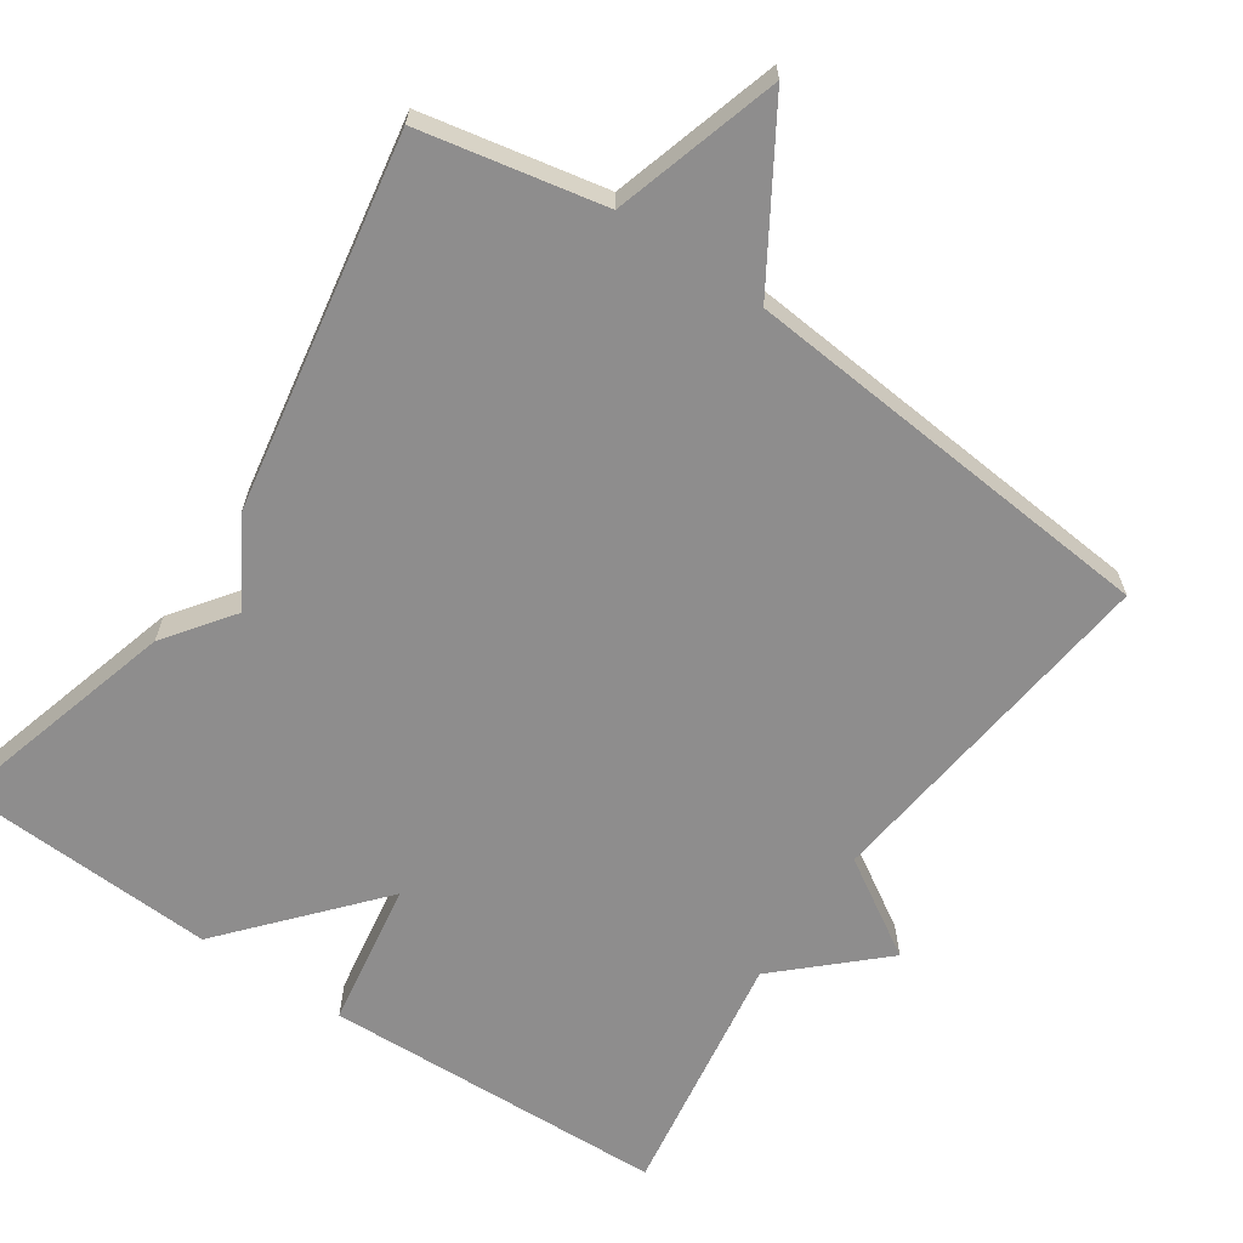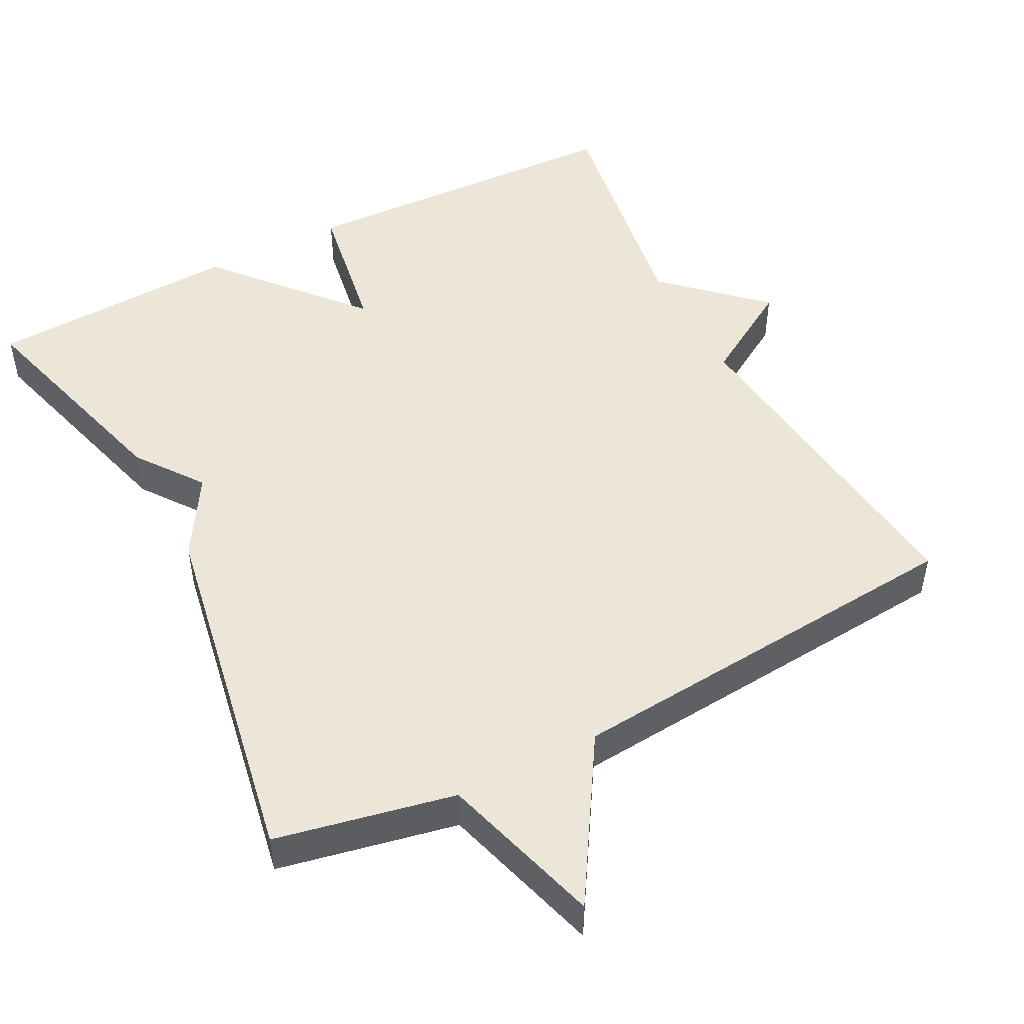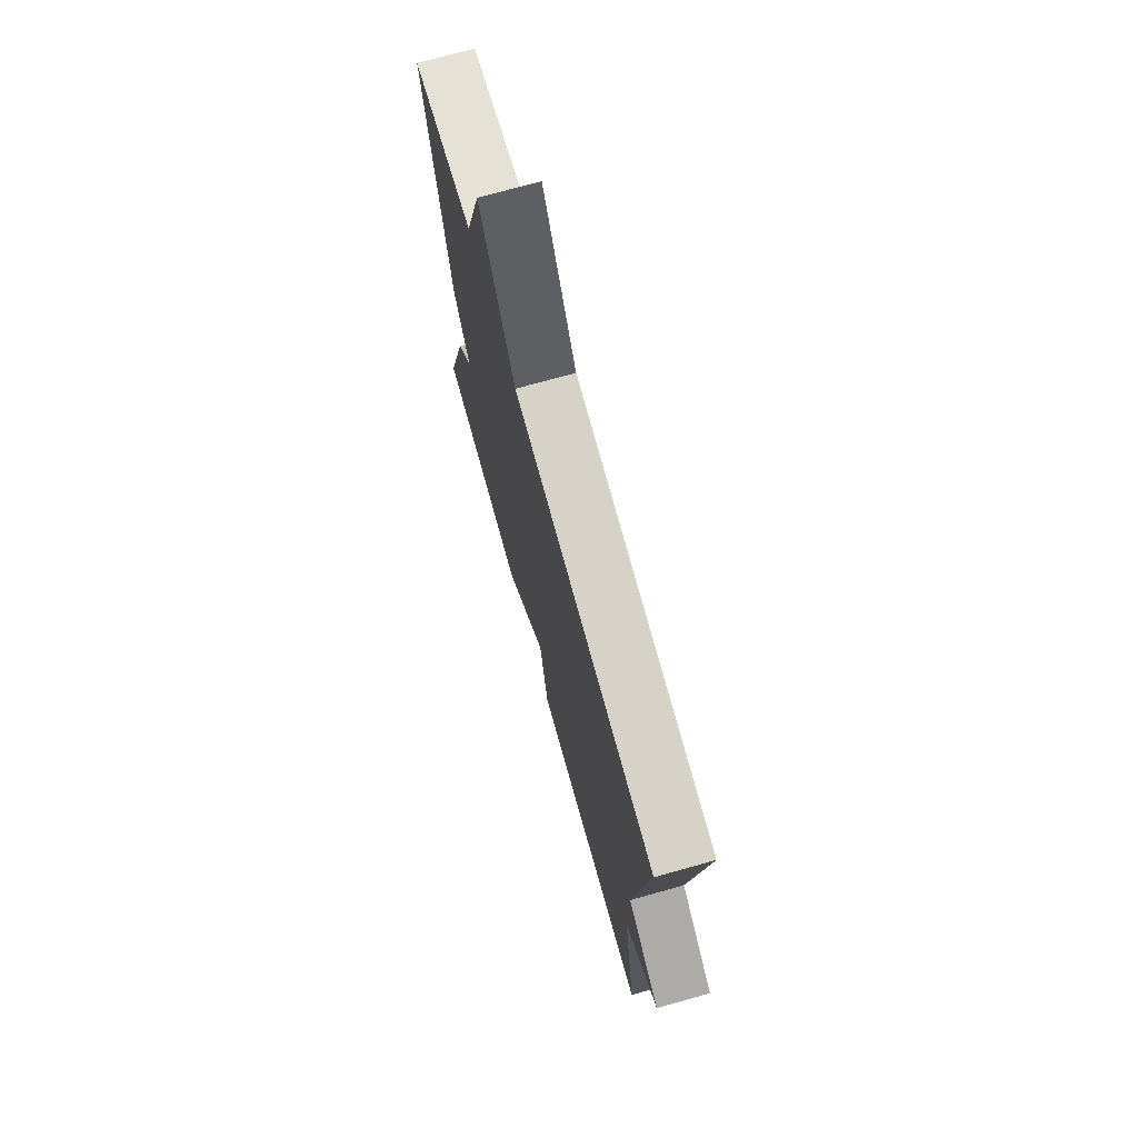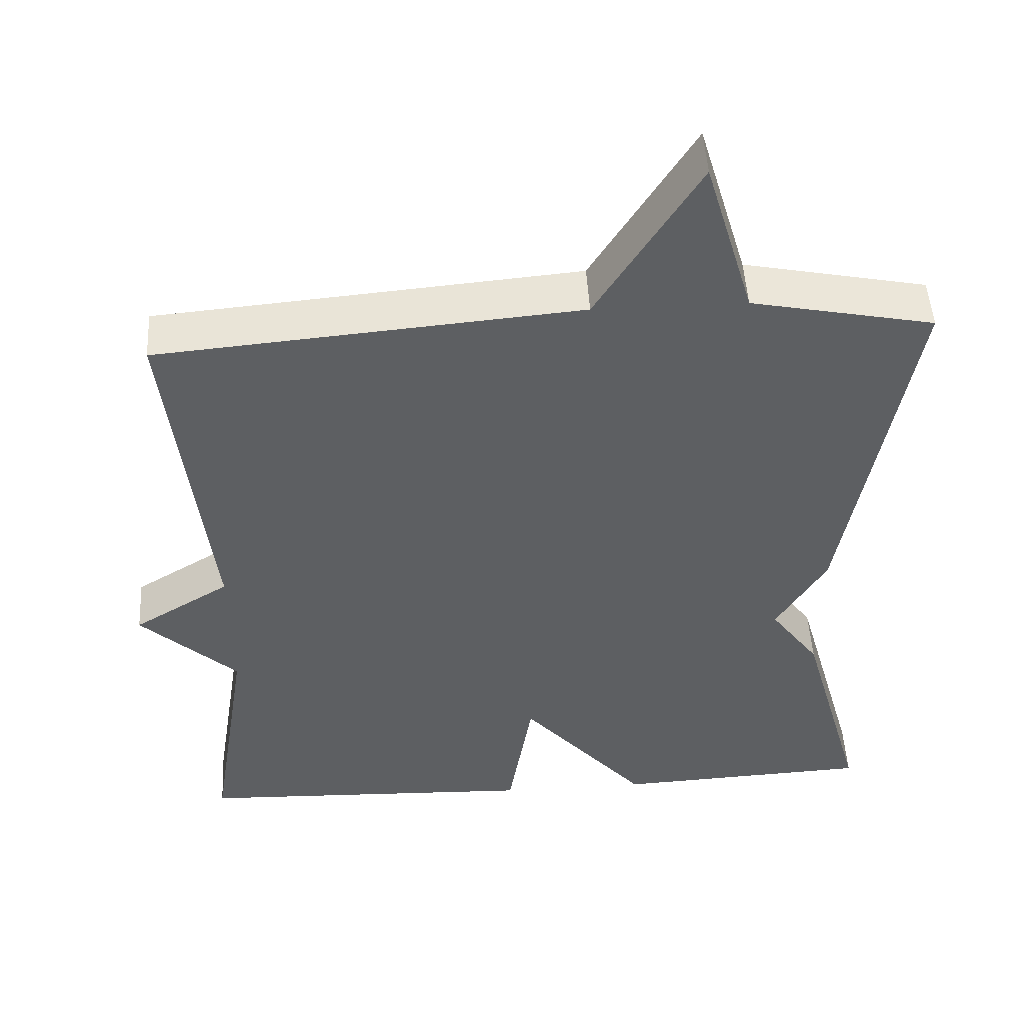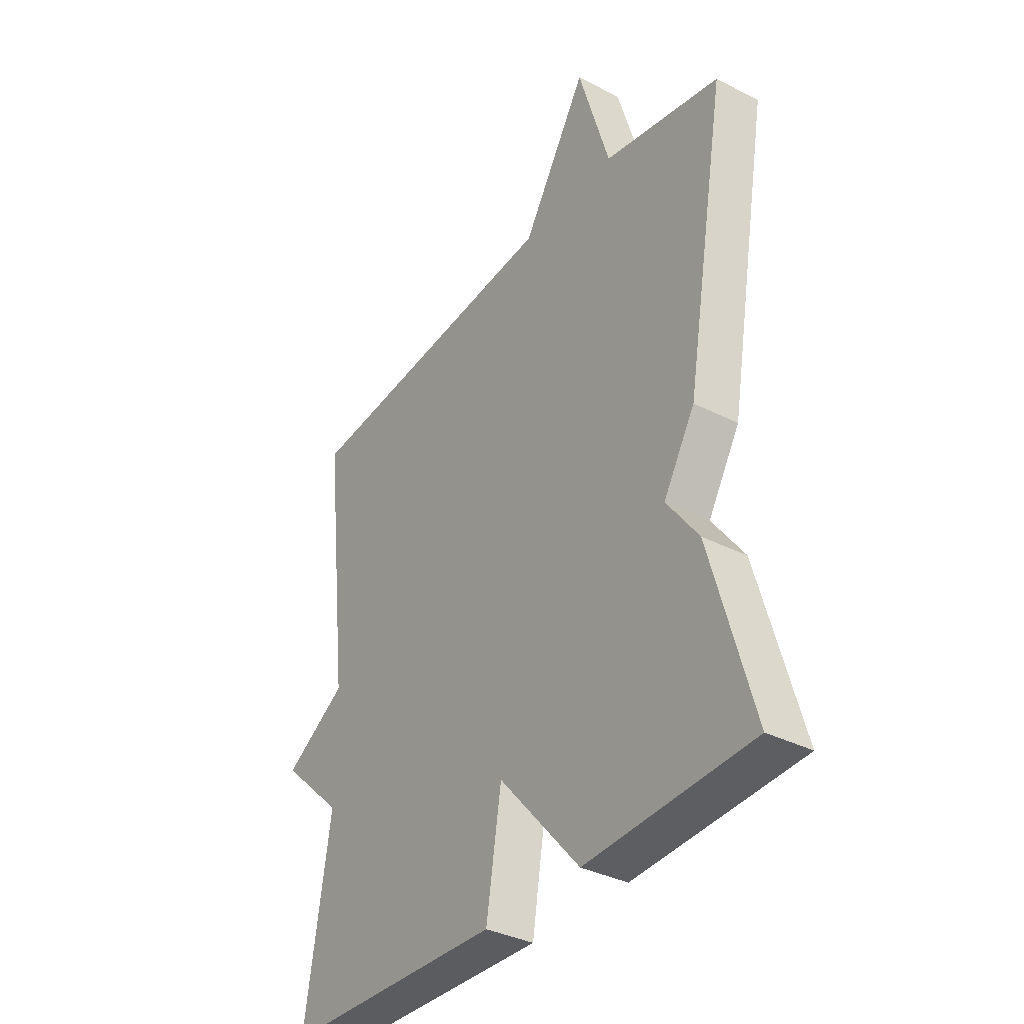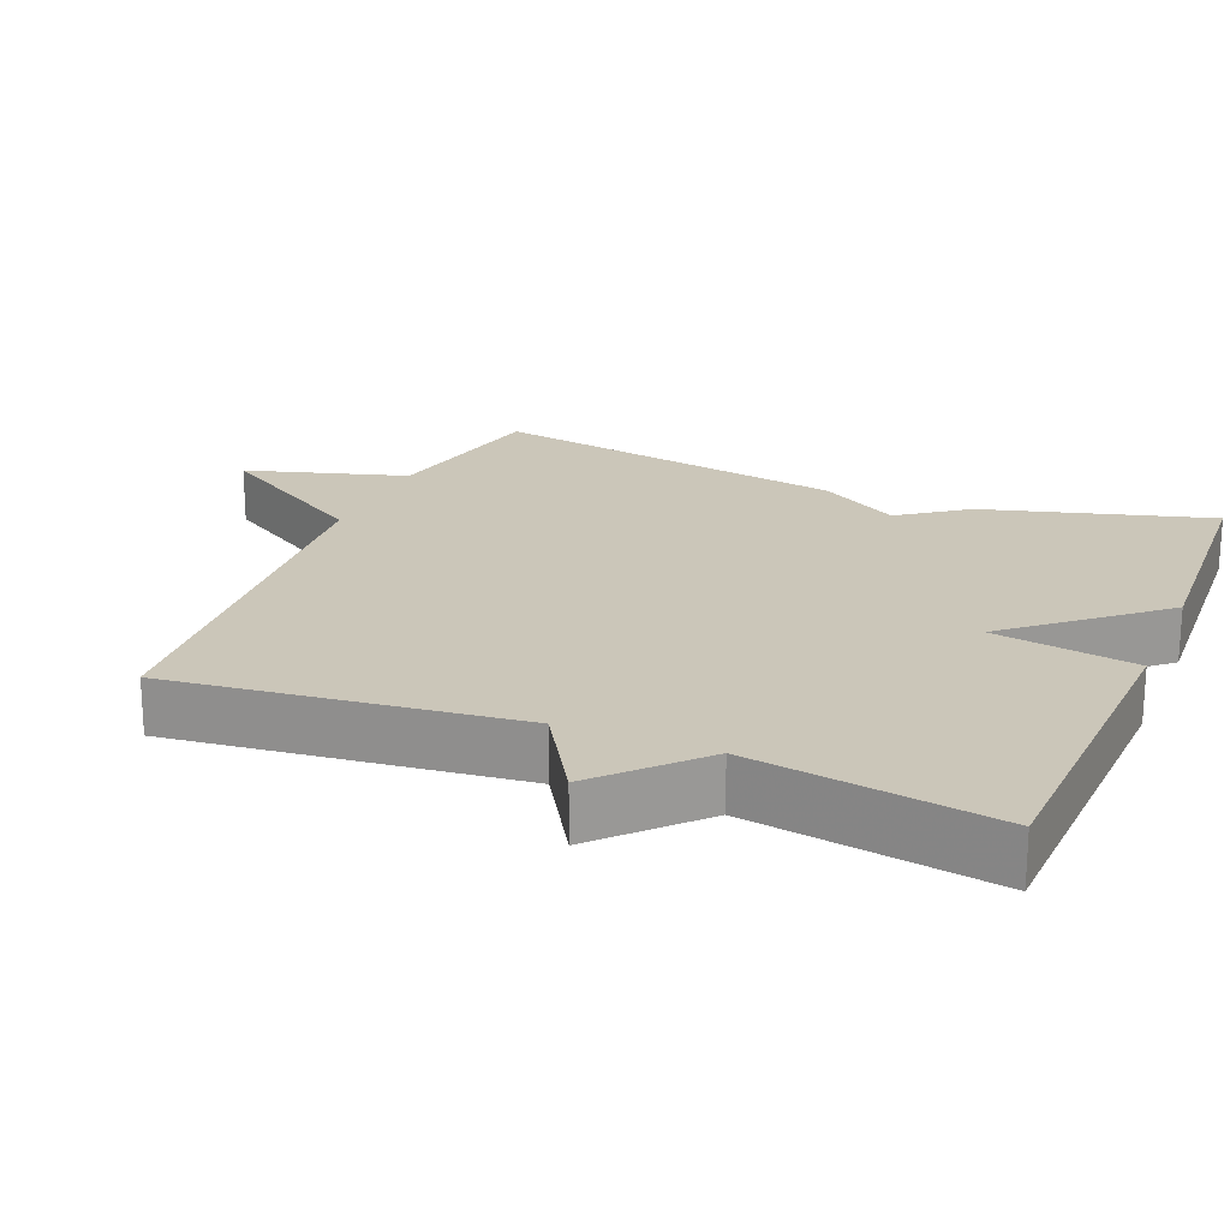
<metadata>
{"format":"obj","ext":"obj","renderer":"f3d","projection":"perspective","resolution":1024,"background":"white","views":[{"elev":-64.7,"azim":-34.2,"up":"+Y"},{"elev":49.0,"azim":-27.3,"up":"+Y"},{"elev":73.5,"azim":74.4,"up":"+Z"},{"elev":49.4,"azim":176.7,"up":"+Z"},{"elev":-35.6,"azim":-124.0,"up":"+Z"},{"elev":20.9,"azim":112.5,"up":"+Y"}]}
</metadata>
<code>
v -0.5 0.07 0.5
v -0.258 0.07 0.549
v -0.193 0.07 0.768
v -0.058 0.07 0.549
v 0.5 0.07 0.5
v 0.447 0.07 0.032
v 0.576 0.07 -0.047
v 0.447 0.07 -0.168
v 0.5 0.07 -0.5
v 0.043 0.07 -0.517
v 0.011 0.07 -0.323
v -0.157 0.07 -0.517
v -0.5 0.07 -0.5
v -0.413 0.07 -0.192
v -0.347 0.07 -0.102
v -0.413 0.07 0.008
v -0.5 0 0.5
v -0.258 0 0.549
v -0.193 0 0.768
v -0.058 0 0.549
v 0.5 0 0.5
v 0.447 0 0.032
v 0.576 0 -0.047
v 0.447 0 -0.168
v 0.5 0 -0.5
v 0.043 0 -0.517
v 0.011 0 -0.323
v -0.157 0 -0.517
v -0.5 0 -0.5
v -0.413 0 -0.192
v -0.347 0 -0.102
v -0.413 0 0.008
f 15 16 1 2
f 13 14 15
f 12 13 15
f 11 12 15
f 2 3 4
f 15 2 4
f 11 15 4
f 10 11 4
f 9 10 4
f 8 9 4
f 6 7 8
f 6 8 4
f 4 5 6
f 18 17 32 31
f 31 30 29
f 31 29 28
f 31 28 27
f 20 19 18
f 20 18 31
f 20 31 27
f 20 27 26
f 20 26 25
f 20 25 24
f 24 23 22
f 20 24 22
f 22 21 20
f 1 17 18 2
f 2 18 19 3
f 3 19 20 4
f 4 20 21 5
f 5 21 22 6
f 6 22 23 7
f 7 23 24 8
f 8 24 25 9
f 9 25 26 10
f 10 26 27 11
f 11 27 28 12
f 12 28 29 13
f 13 29 30 14
f 14 30 31 15
f 15 31 32 16
f 16 32 17 1

</code>
